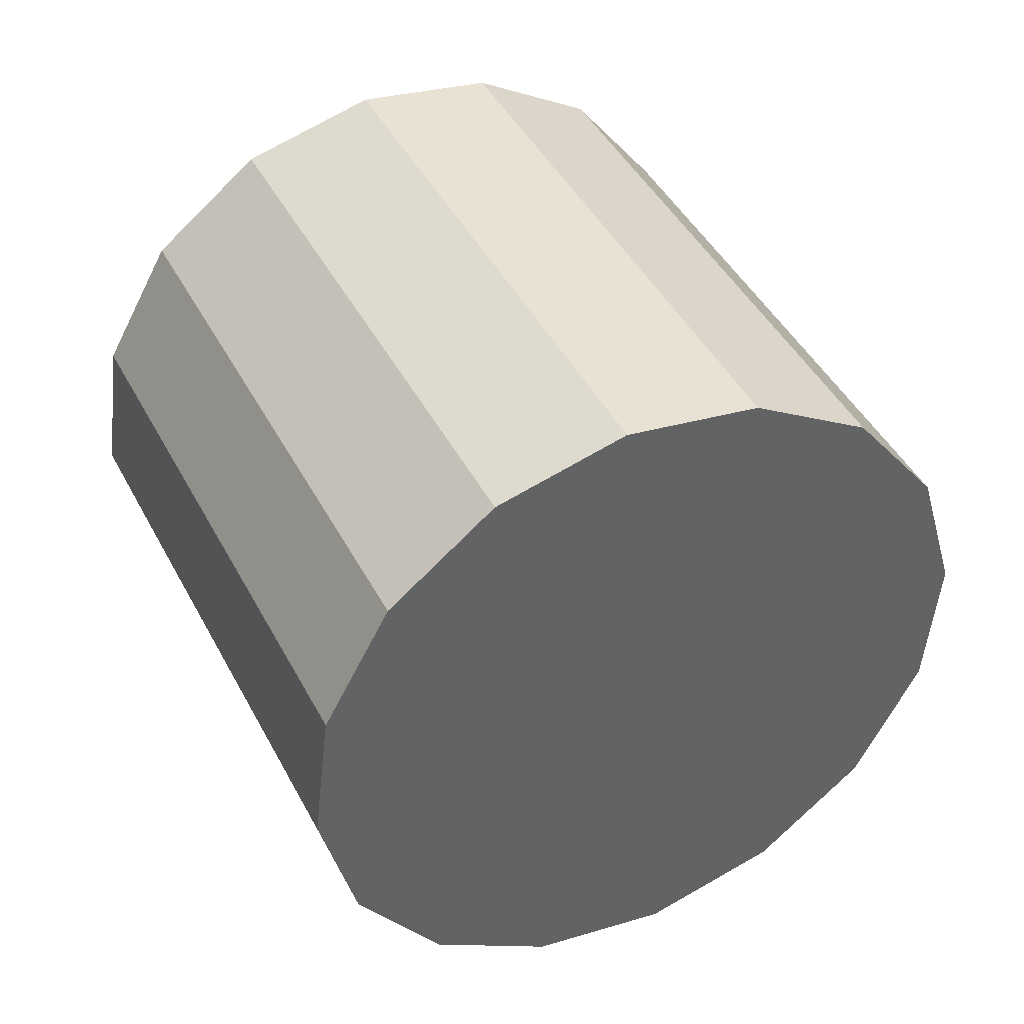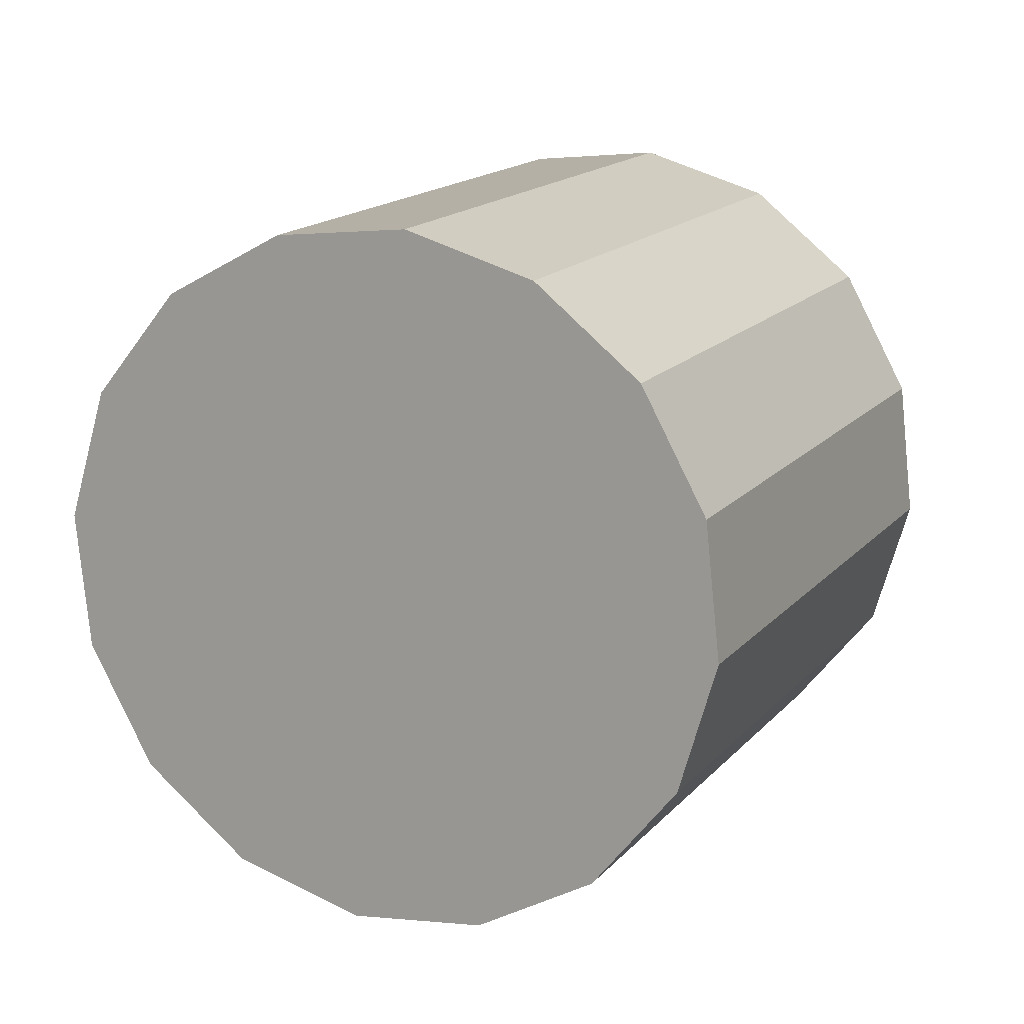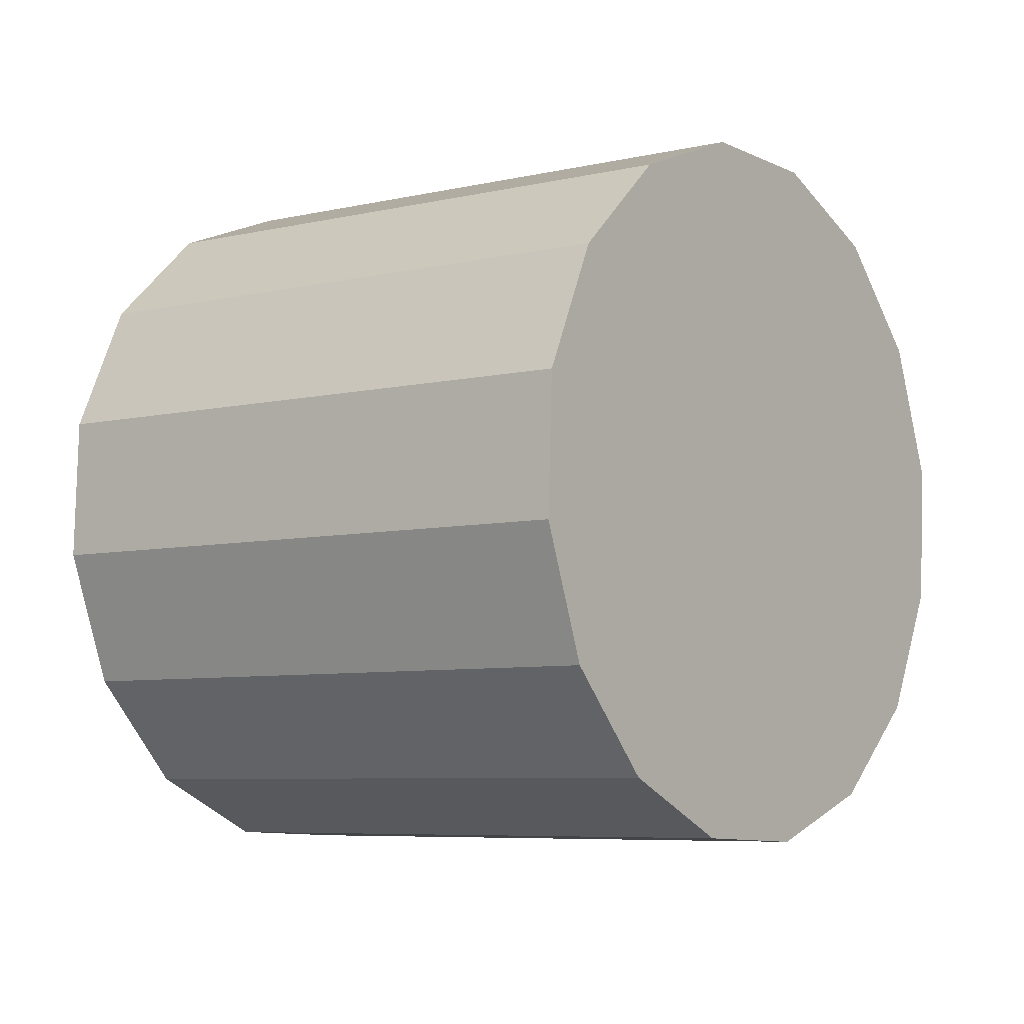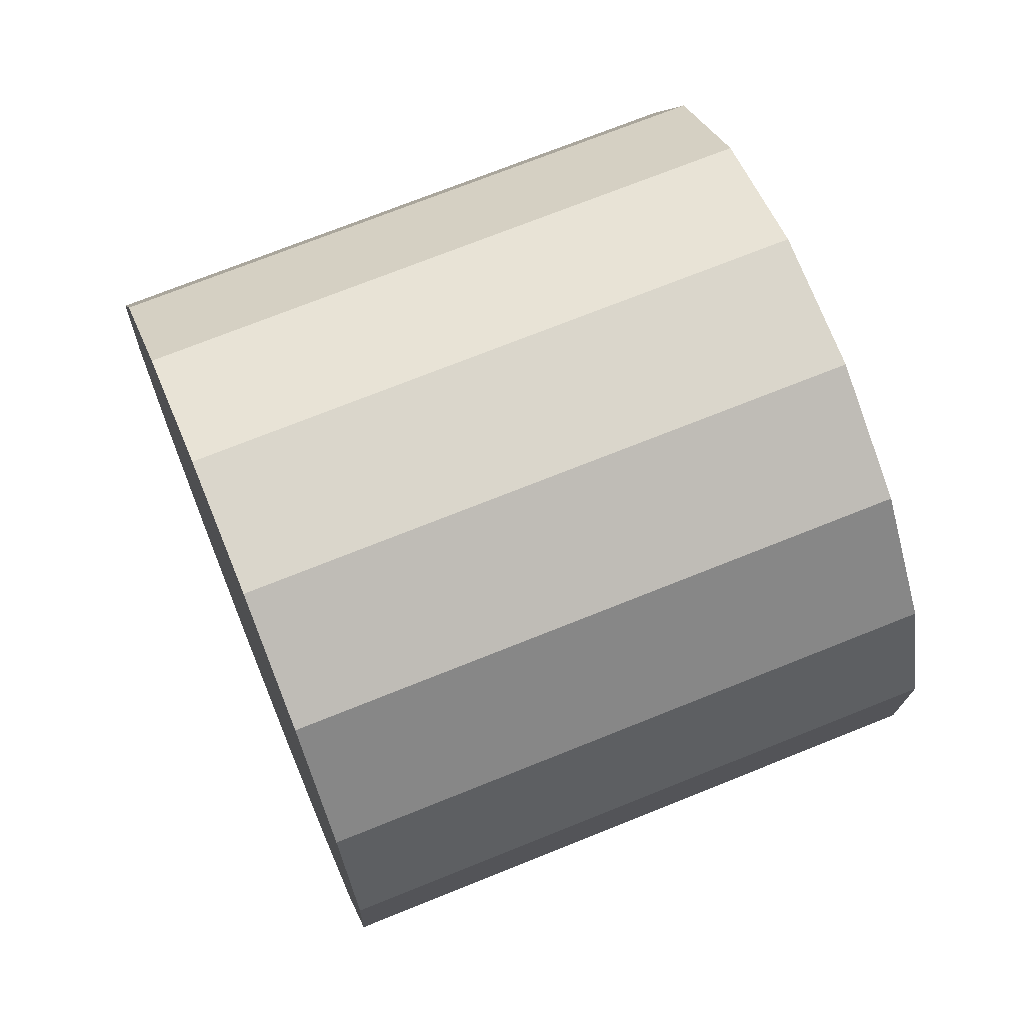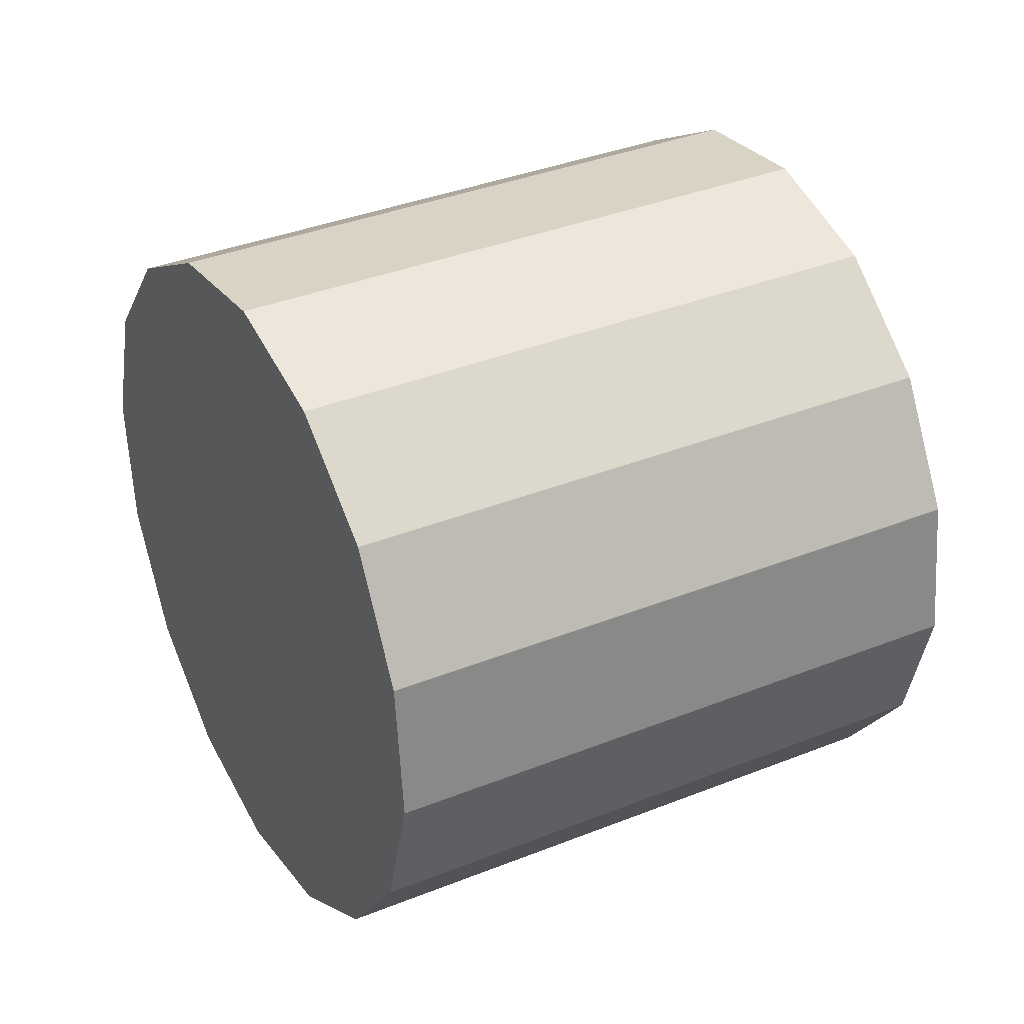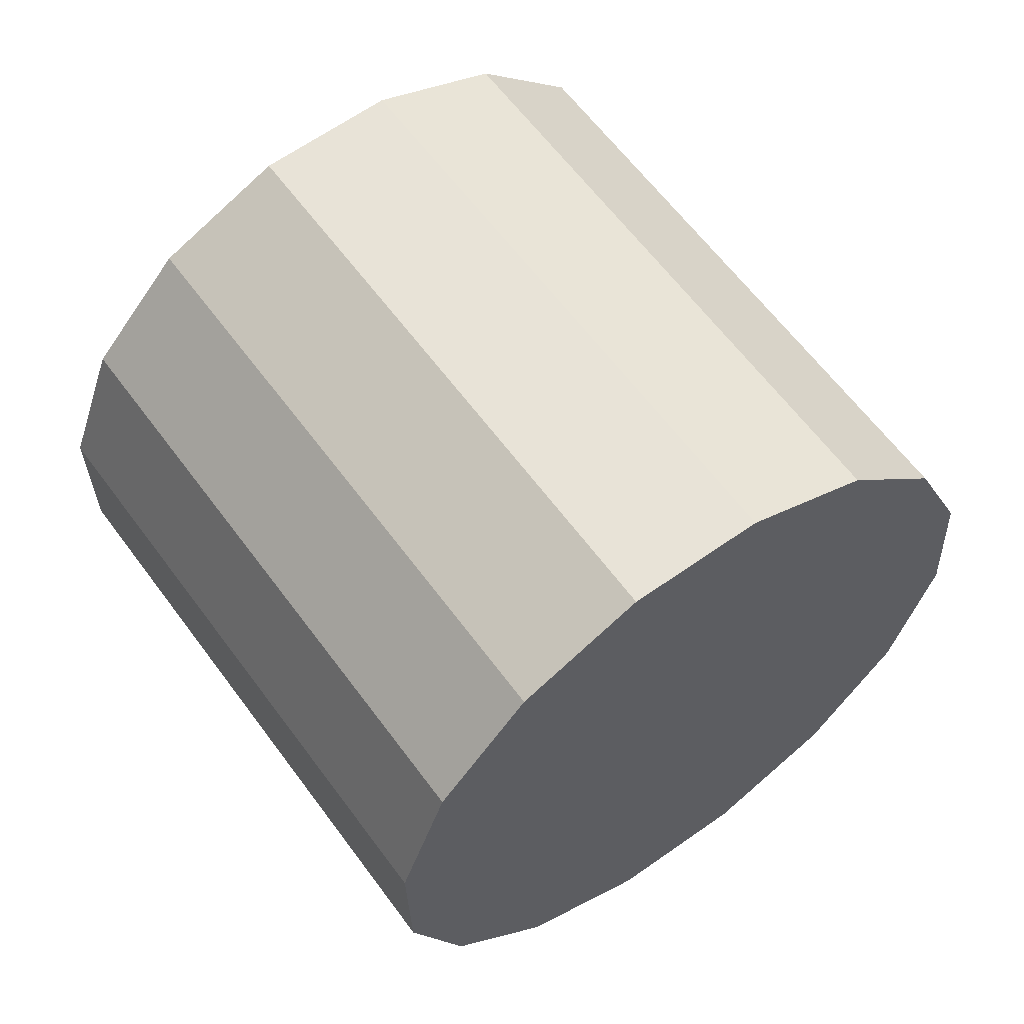
<metadata>
{"format":"obj","ext":"obj","renderer":"f3d","projection":"perspective","resolution":1024,"background":"white","views":[{"elev":61.4,"azim":-134.0,"up":"+Z"},{"elev":-3.3,"azim":134.5,"up":"+Y"},{"elev":-34.1,"azim":52.4,"up":"+Y"},{"elev":-60.1,"azim":-146.7,"up":"+Y"},{"elev":-4.9,"azim":139.8,"up":"+Z"},{"elev":37.6,"azim":34.8,"up":"+Z"}]}
</metadata>
<code>
o Cylinder.092_Cylinder.1521
v 3.219 1.067 1.76
v 1.401 1.638 2.369
v 3.239 0.7716 2.098
v 1.422 1.343 2.707
v 3.187 0.3791 2.31
v 1.37 0.9509 2.92
v 3.07 -0.05123 2.364
v 1.253 0.5206 2.974
v 2.905 -0.4539 2.252
v 1.088 0.1179 2.861
v 2.719 -0.7676 1.99
v 0.9015 -0.1958 2.599
v 2.538 -0.9446 1.618
v 0.7212 -0.3728 2.227
v 2.392 -0.9579 1.194
v 0.5746 -0.3861 1.803
v 2.301 -0.8055 0.7807
v 0.4841 -0.2337 1.39
v 2.281 -0.5106 0.4424
v 0.4635 0.06124 1.052
v 2.333 -0.118 0.23
v 0.5158 0.4537 0.8394
v 2.45 0.3123 0.1761
v 0.6331 0.8841 0.7854
v 2.615 0.715 0.2887
v 0.7976 1.287 0.898
v 2.801 1.029 0.5507
v 0.9842 1.6 1.16
v 2.982 1.206 0.9223
v 1.164 1.777 1.532
v 3.128 1.219 1.347
v 1.311 1.791 1.956
f 2 3 1
f 4 5 3
f 6 7 5
f 8 9 7
f 10 11 9
f 12 13 11
f 14 15 13
f 16 17 15
f 18 19 17
f 20 21 19
f 22 23 21
f 24 25 23
f 26 27 25
f 28 29 27
f 22 14 6
f 30 31 29
f 32 1 31
f 15 23 31
f 2 4 3
f 4 6 5
f 6 8 7
f 8 10 9
f 10 12 11
f 12 14 13
f 14 16 15
f 16 18 17
f 18 20 19
f 20 22 21
f 22 24 23
f 24 26 25
f 26 28 27
f 28 30 29
f 6 4 2
f 2 32 30
f 30 28 26
f 26 24 22
f 22 20 18
f 18 16 14
f 14 12 10
f 10 8 14
f 8 6 14
f 6 2 22
f 2 30 22
f 30 26 22
f 22 18 14
f 30 32 31
f 32 2 1
f 31 1 3
f 3 5 7
f 7 9 11
f 11 13 7
f 13 15 7
f 15 17 19
f 19 21 23
f 23 25 27
f 27 29 31
f 31 3 7
f 15 19 23
f 23 27 31
f 31 7 15

</code>
